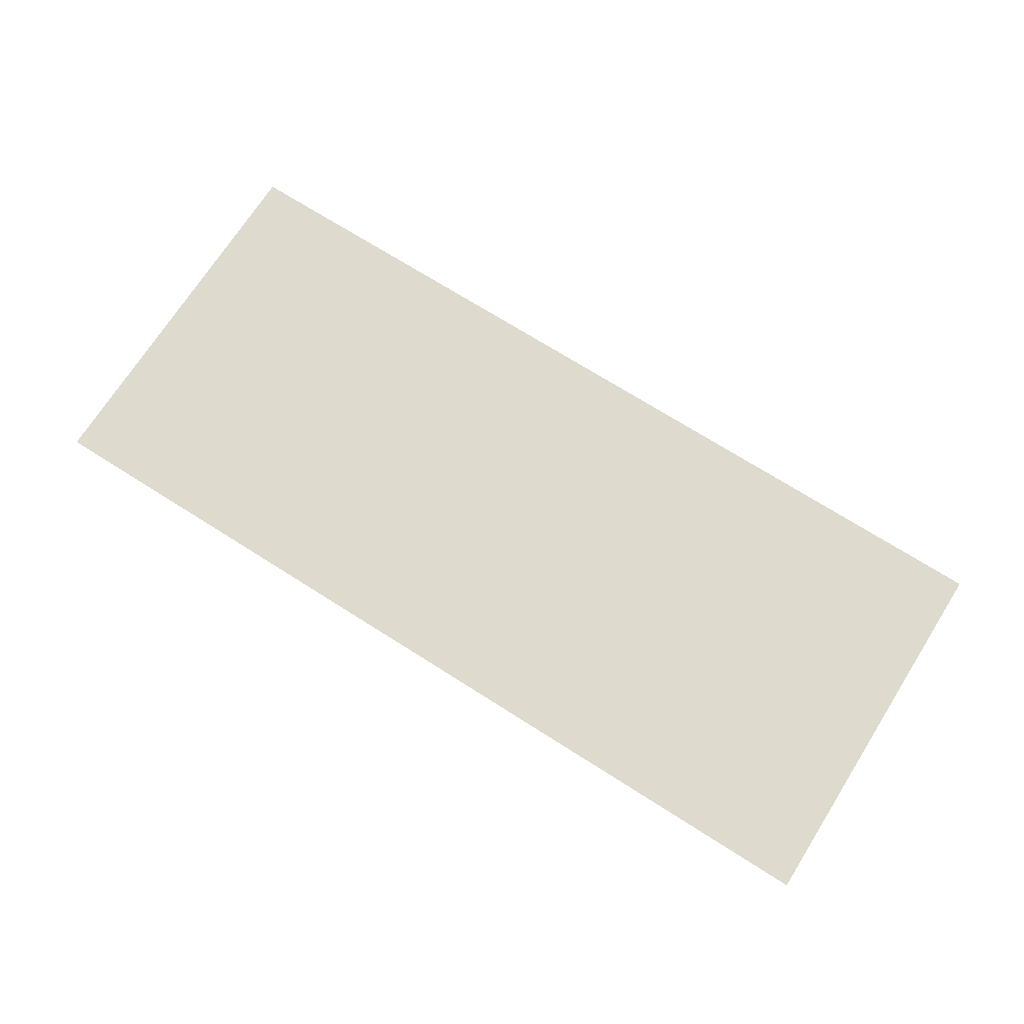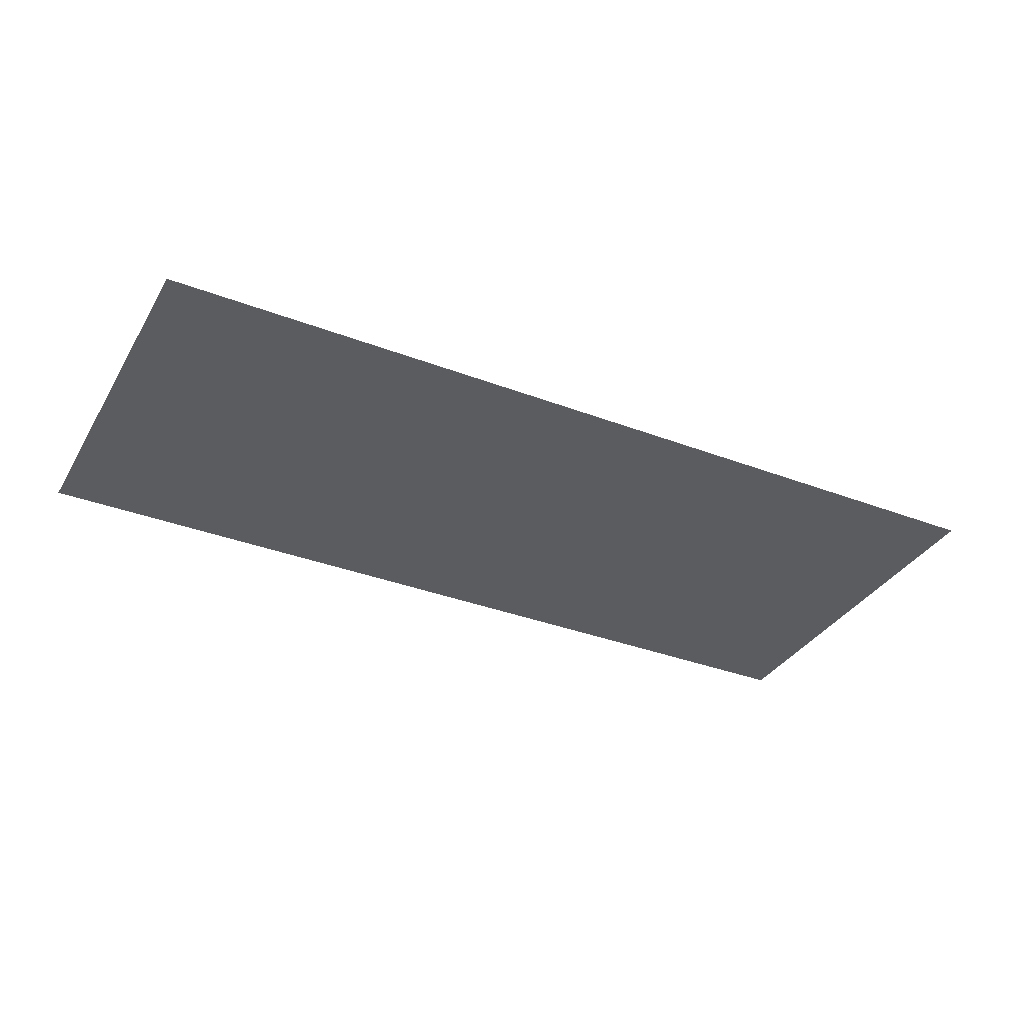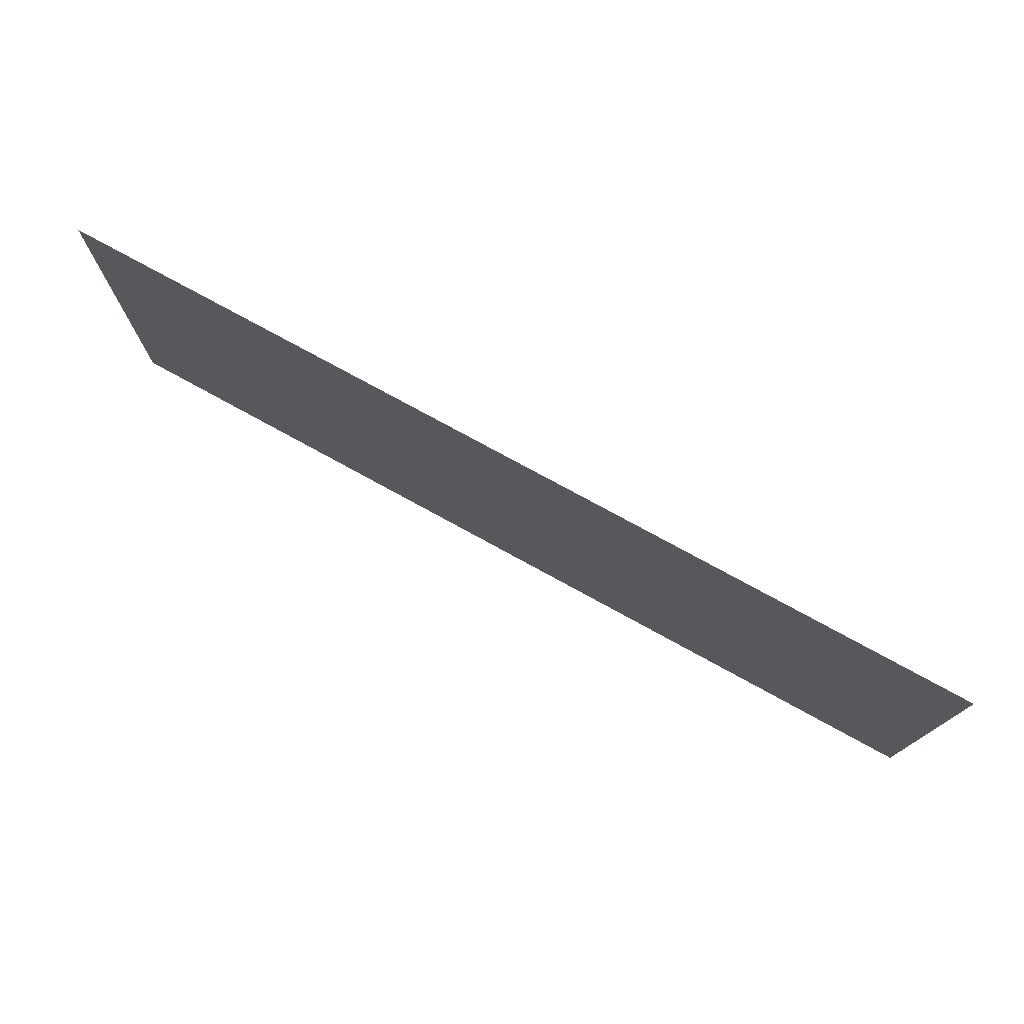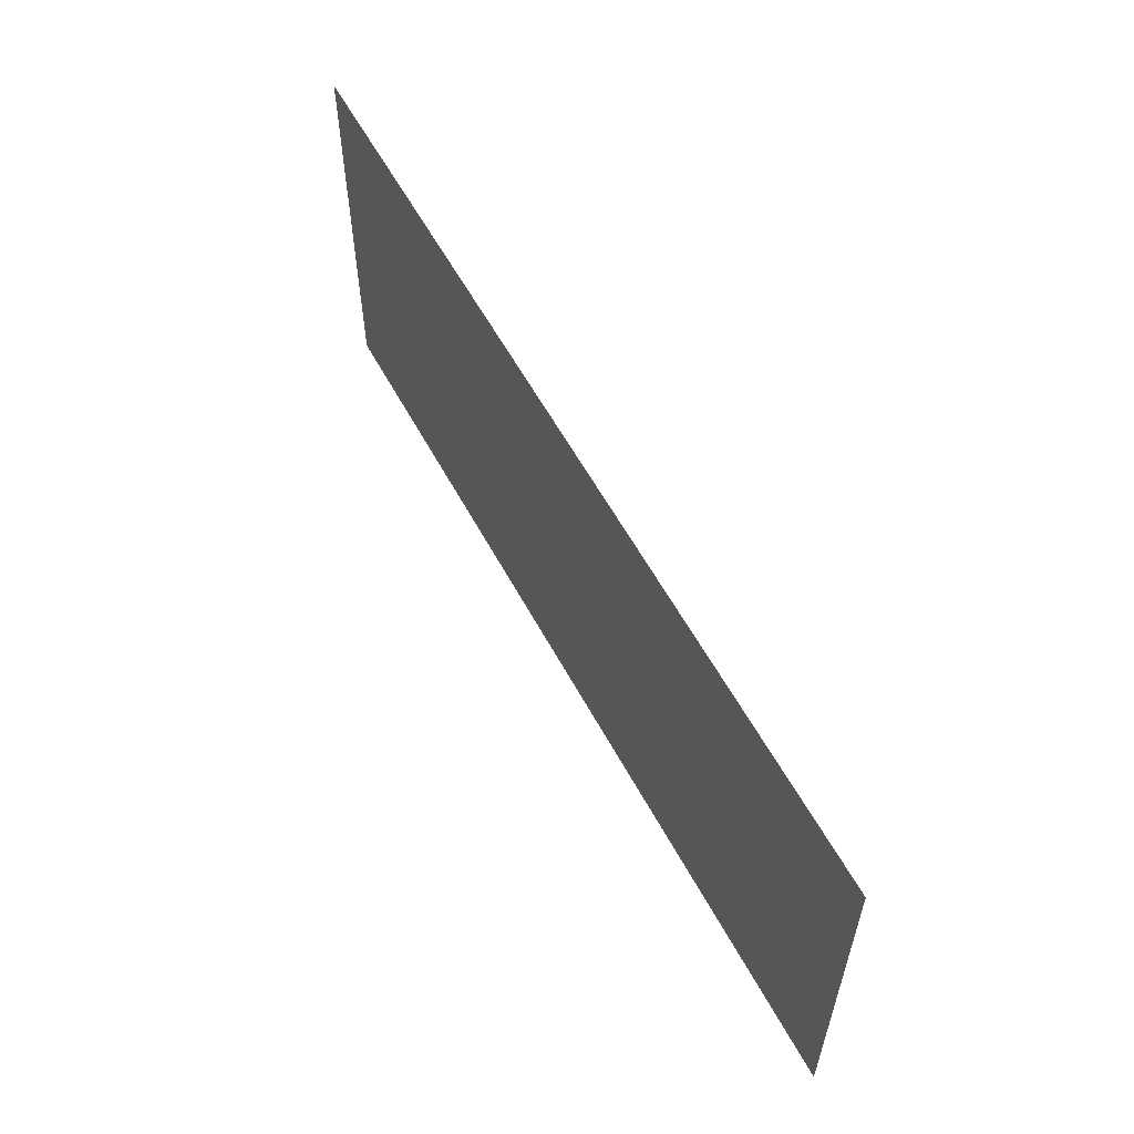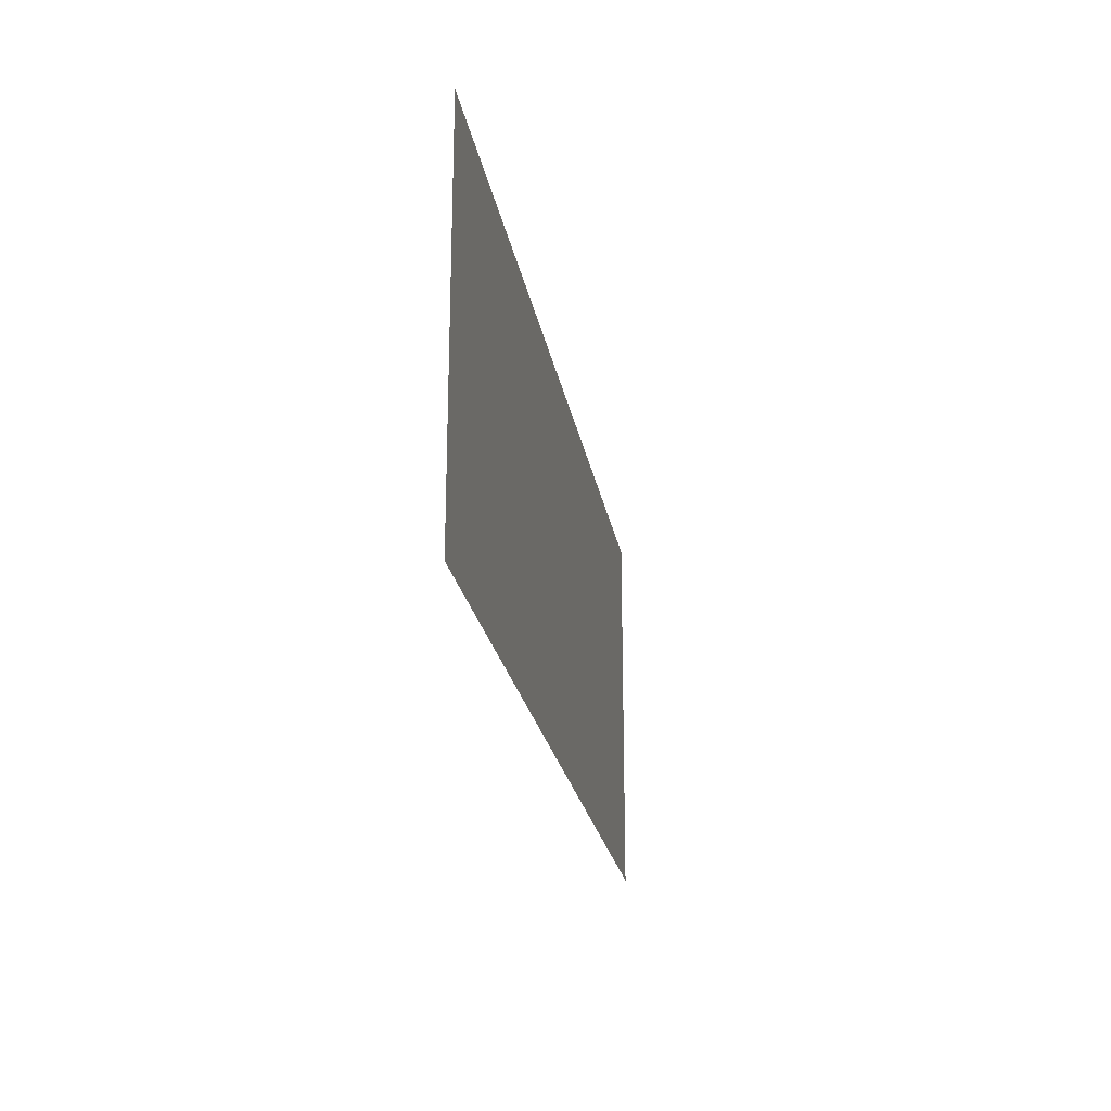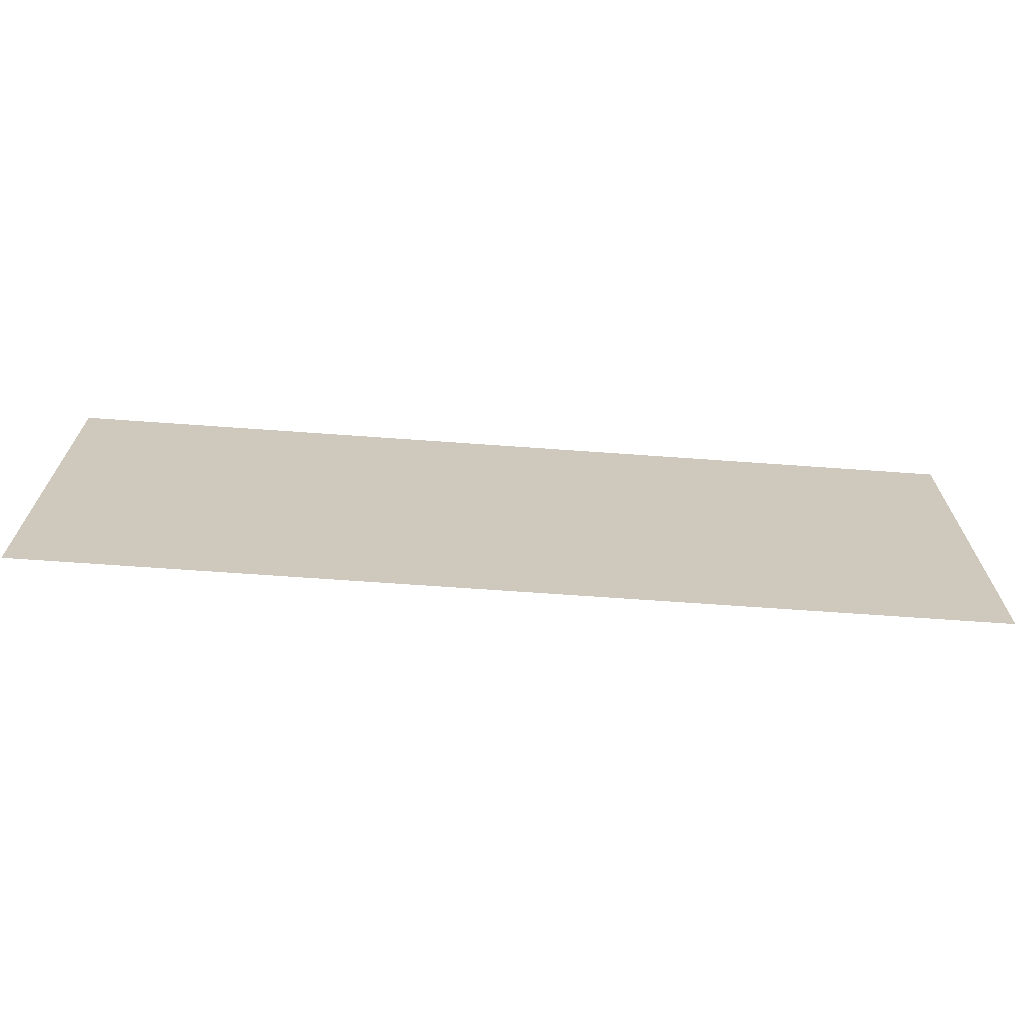
<metadata>
{"format":"obj","ext":"obj","renderer":"f3d","projection":"perspective","resolution":1024,"background":"white","views":[{"elev":71.1,"azim":-147.6,"up":"+Y"},{"elev":-34.9,"azim":-27.0,"up":"+Y"},{"elev":75.8,"azim":-151.2,"up":"+Z"},{"elev":57.5,"azim":-118.0,"up":"+Z"},{"elev":-22.6,"azim":-80.5,"up":"+Z"},{"elev":-68.2,"azim":175.9,"up":"+Z"}]}
</metadata>
<code>
g pPlane1
v -11.97 0 5
v -11.97 0 -5
v 11.88 0 -5
v 11.88 0 5
g pPlane1_0
f 3 2 1
f 4 3 1

</code>
